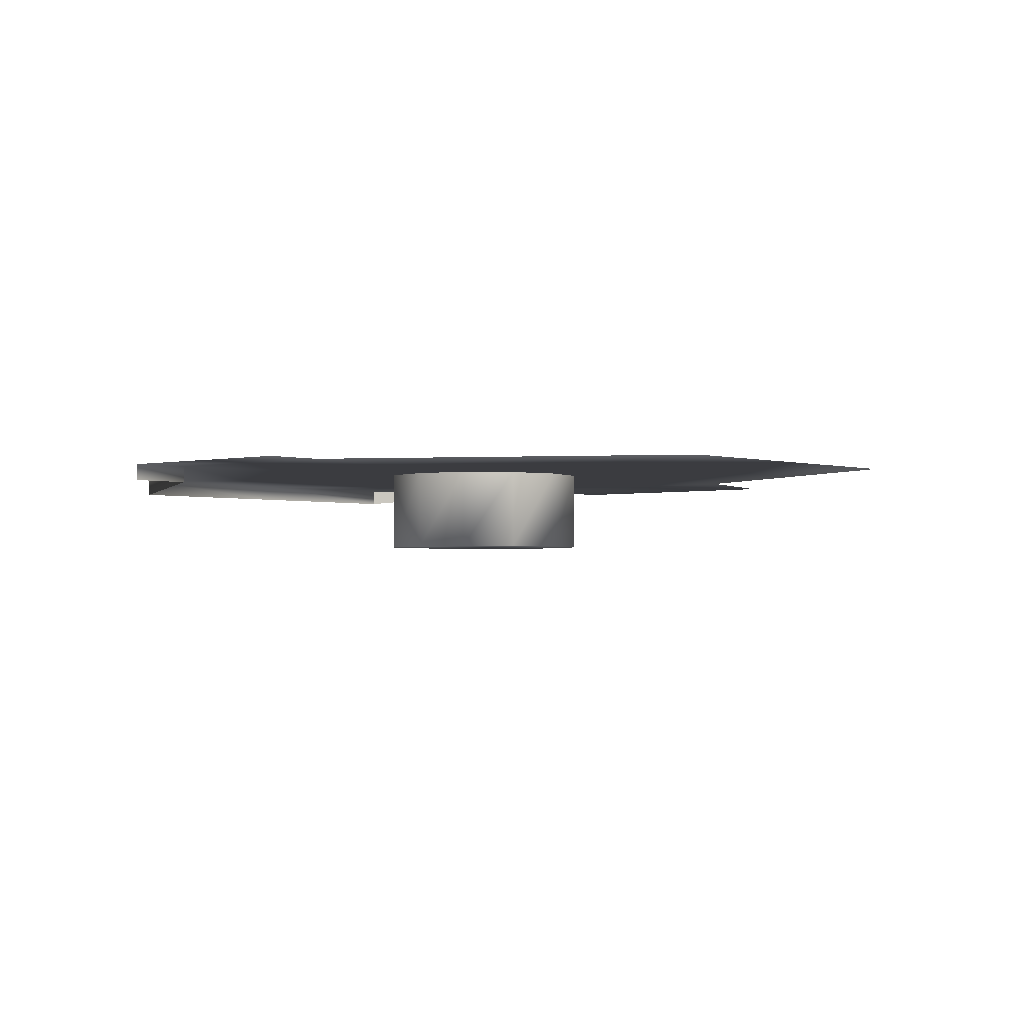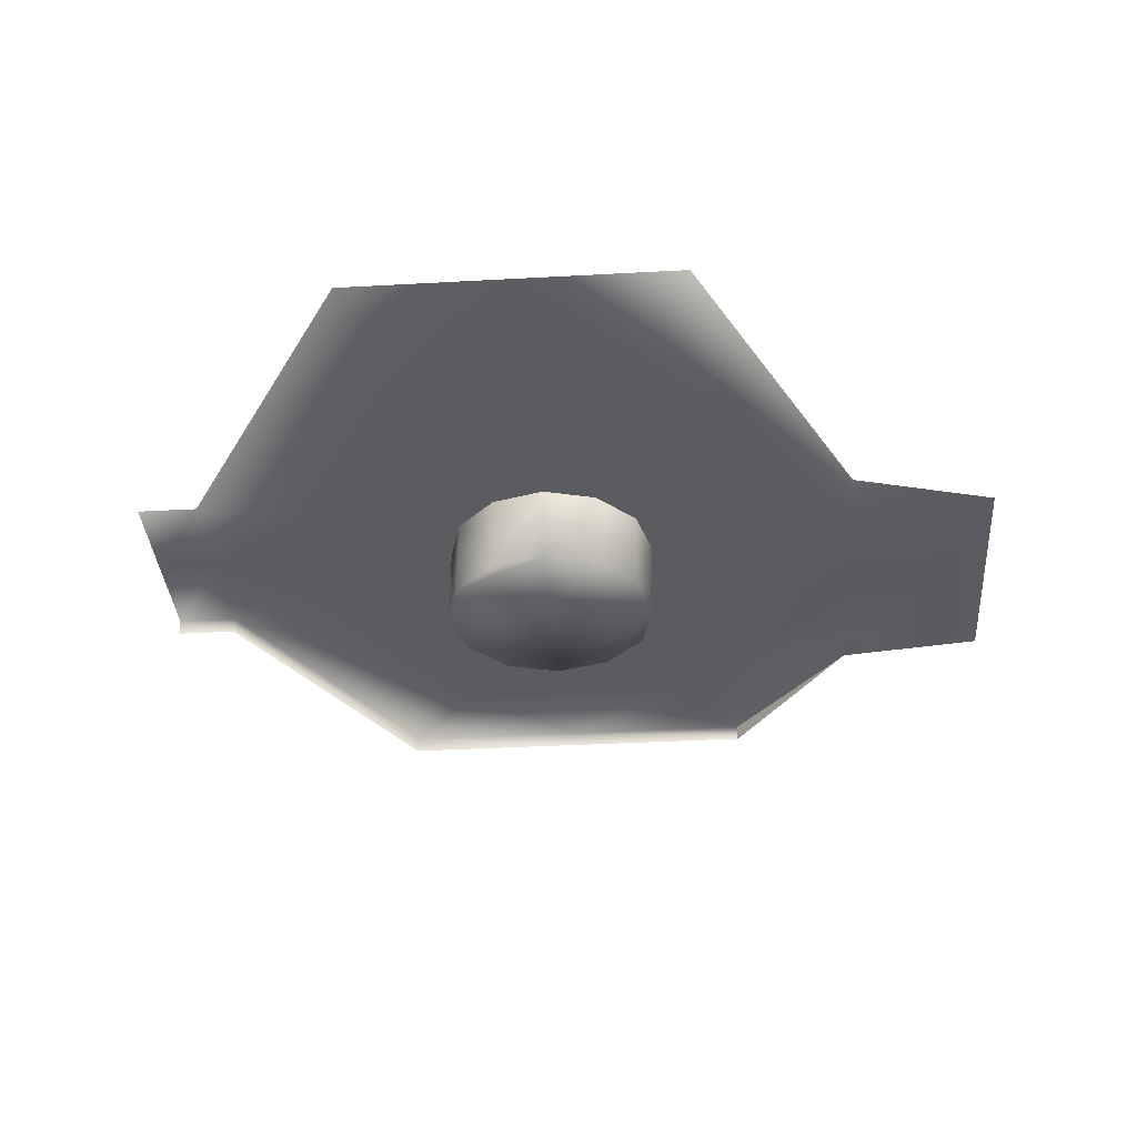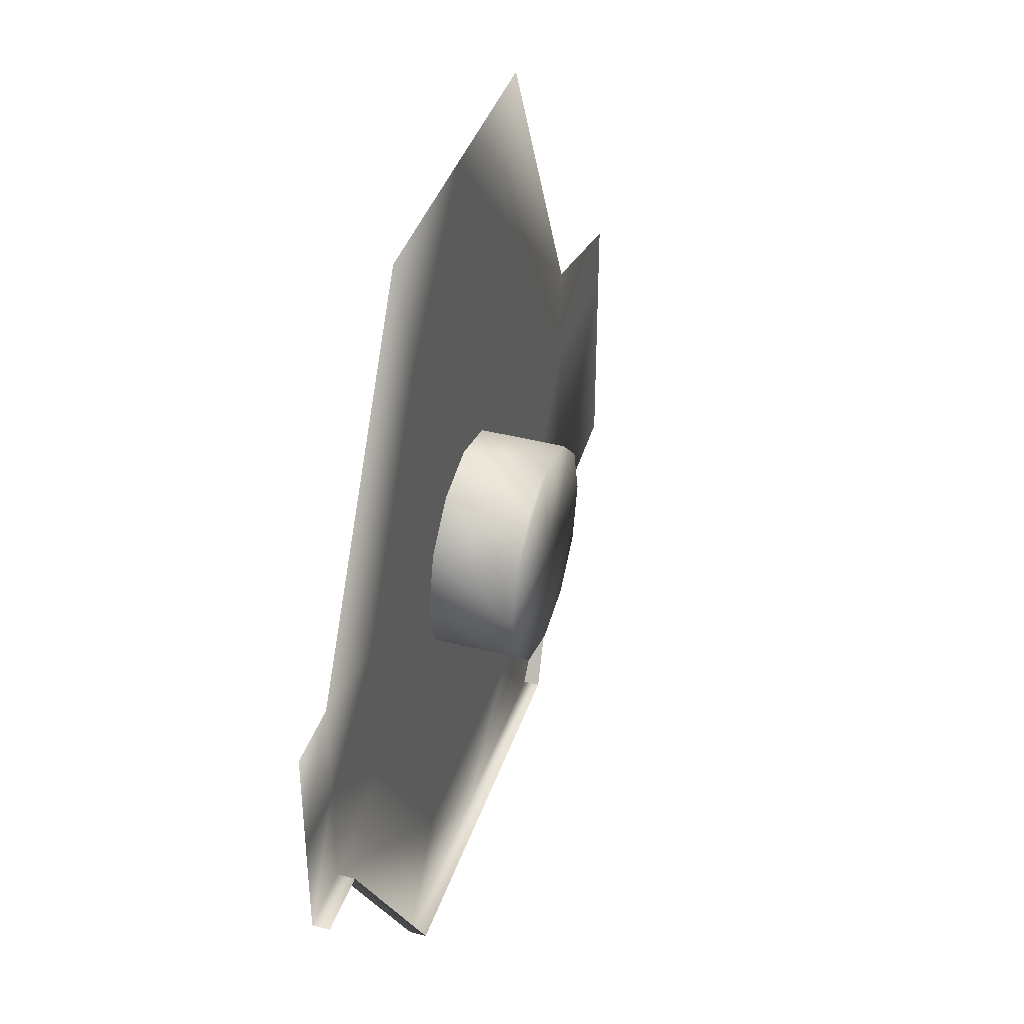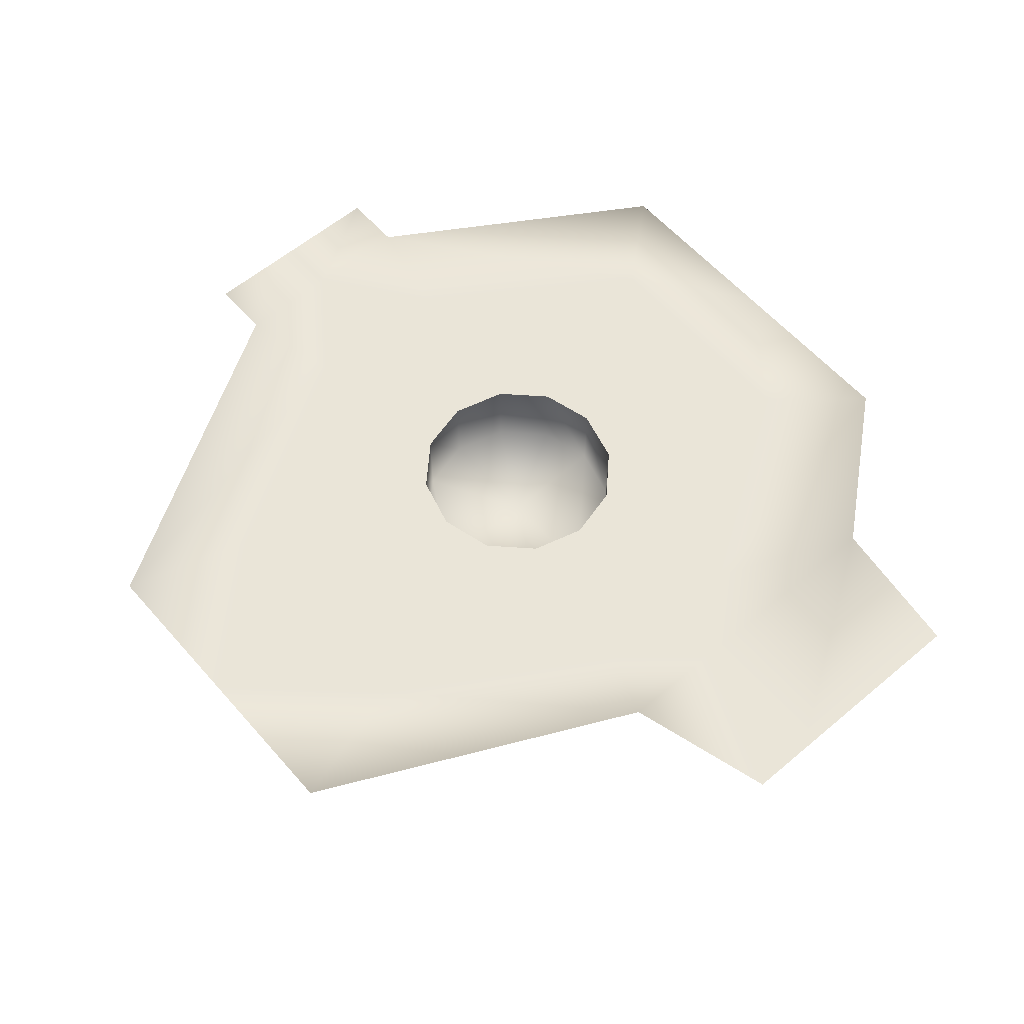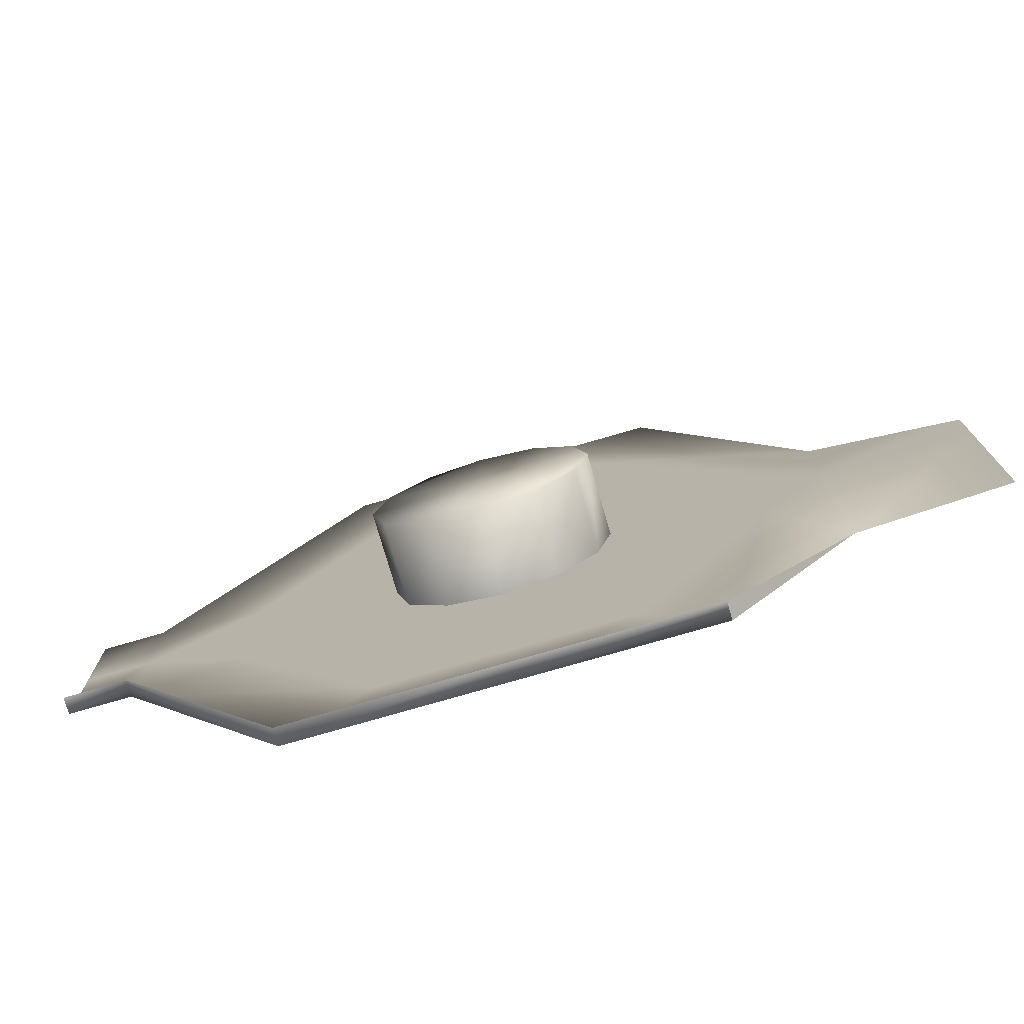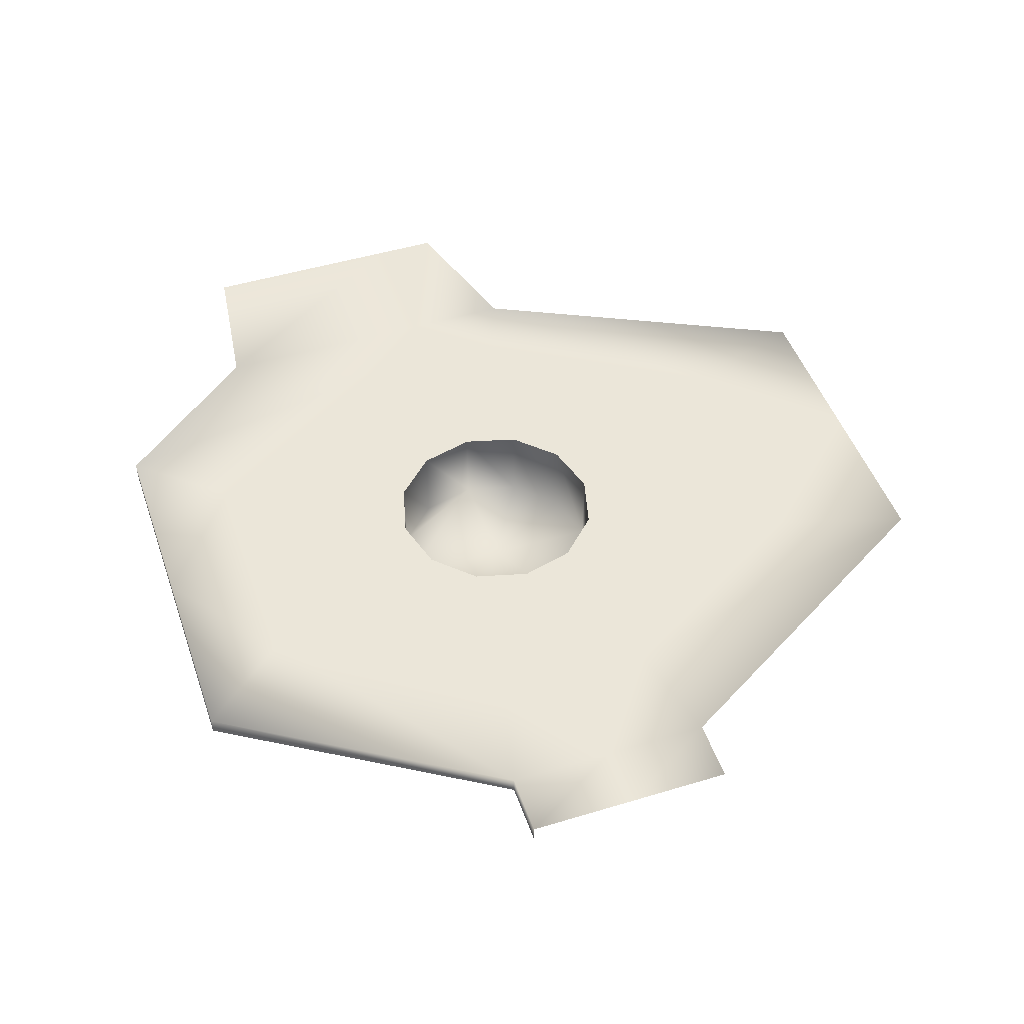
<metadata>
{"format":"obj","ext":"obj","renderer":"f3d","projection":"perspective","resolution":1024,"background":"white","views":[{"elev":-2.0,"azim":-48.8,"up":"+Y"},{"elev":-35.3,"azim":4.2,"up":"+Y"},{"elev":40.0,"azim":-72.2,"up":"+Z"},{"elev":59.1,"azim":49.1,"up":"+Y"},{"elev":-76.1,"azim":16.2,"up":"+Z"},{"elev":47.9,"azim":-108.8,"up":"+Y"}]}
</metadata>
<code>
v -338 0 -659
v -338 -29 -659
v -638 -29 -180
v -638 -29 -180
v -638 0 -180
v -338 0 -659
v -338 0 -659
v -2 -29 -659
v -338 -29 -659
v -2 -29 -659
v -338 0 -659
v -2 0 -659
v 337 -29 -659
v 337 0 -659
v 553 0 -398
v -453 0 0
v -290 0 0
v -290 0 -83
v -290 0 -83
v -453 0 -136
v -453 0 0
v -453 0 -136
v -290 0 -83
v -128 0 -314
v -128 0 -314
v -207 0 -502
v -453 0 -136
v -2 0 -502
v -2 0 -314
v 123 0 -314
v 123 0 -314
v 202 0 -502
v -2 0 -502
v 202 0 -502
v 123 0 -314
v 290 0 -83
v 290 0 -83
v 438 0 -136
v 202 0 -502
v 438 0 0
v 290 0 0
v 290 0 83
v 290 0 83
v 438 0 136
v 438 0 0
v 438 0 136
v 290 0 83
v 124 0 329
v 124 0 329
v 208 0 515
v 438 0 136
v -8 0 515
v -8 0 329
v -142 0 329
v -142 0 329
v -226 0 515
v -8 0 515
v -226 0 515
v -142 0 329
v -290 0 83
v -290 0 83
v -453 0 136
v -226 0 515
v -638 0 0
v -453 0 0
v -453 0 -136
v -453 0 -136
v -638 0 -180
v -638 0 0
v -638 0 -180
v -453 0 -136
v -207 0 -502
v -207 0 -502
v -338 0 -659
v -638 0 -180
v -2 0 -659
v -2 0 -502
v 202 0 -502
v 202 0 -502
v 337 0 -659
v -2 0 -659
v 337 0 -659
v 202 0 -502
v 438 0 -136
v 438 0 -136
v 553 0 -398
v 337 0 -659
v 553 0 0
v 438 0 0
v 438 0 136
v 438 0 136
v 553 0 180
v 553 0 0
v 553 0 180
v 438 0 136
v 208 0 515
v 208 0 515
v 278 0 748
v 553 0 180
v -8 0 748
v -8 0 515
v -226 0 515
v -226 0 515
v -296 0 748
v -8 0 748
v -296 0 748
v -226 0 515
v -453 0 136
v -453 0 136
v -638 0 180
v -296 0 748
v -746 0 -180
v -638 0 -180
v -638 -29 -180
v -638 -29 -180
v -746 -29 -180
v -746 0 -180
v -746 0 -180
v -638 0 0
v -638 0 -180
v -638 0 0
v -746 0 -180
v -746 0 0
v 811 0 107
v 553 0 0
v 553 0 180
v 553 0 0
v 811 0 107
v 811 0 0
v -2 0 -659
v 337 -29 -659
v -2 -29 -659
v 337 -29 -659
v -2 0 -659
v 337 0 -659
v -2 0 -502
v -128 0 -314
v -2 0 -314
v -128 0 -314
v -2 0 -502
v -207 0 -502
v -8 0 515
v 124 0 329
v -8 0 329
v 124 0 329
v -8 0 515
v 208 0 515
v -2 0 -659
v -207 0 -502
v -2 0 -502
v -207 0 -502
v -2 0 -659
v -338 0 -659
v -8 0 748
v 208 0 515
v -8 0 515
v 208 0 515
v -8 0 748
v 278 0 748
v -453 0 0
v -290 0 83
v -290 0 0
v -290 0 83
v -453 0 0
v -453 0 136
v 438 0 0
v 290 0 -83
v 290 0 0
v 290 0 -83
v 438 0 0
v 438 0 -136
v -638 0 0
v -453 0 136
v -453 0 0
v -453 0 136
v -638 0 0
v -638 0 180
v 553 0 0
v 438 0 -136
v 438 0 0
v 438 0 -136
v 553 0 0
v 553 0 -398
v -746 0 0
v -638 0 180
v -638 0 0
v -638 0 180
v -746 0 0
v -746 0 180
v 811 0 0
v 553 0 -398
v 553 0 0
v 553 0 -398
v 811 0 0
v 811 0 -364
v -191 0 -1
v -290 0 -83
v -290 0 0
v -191 0 -1
v -128 0 -314
v -290 0 -83
v -166 0 -96
v -128 0 -314
v -191 0 -1
v -166 0 -96
v -2 0 -314
v -128 0 -314
v -97 0 -165
v -2 0 -314
v -166 0 -96
v -97 0 -165
v -4 0 -190
v -2 0 -314
v -97 0 161
v -8 0 329
v -4 0 186
v -8 0 329
v -97 0 161
v -142 0 329
v -97 0 161
v -290 0 83
v -142 0 329
v -166 0 92
v -290 0 83
v -97 0 161
v -290 0 83
v -166 0 92
v -290 0 0
v -166 0 92
v -191 0 -1
v -290 0 0
v 160 0 92
v 124 0 329
v 290 0 83
v 160 0 92
v -8 0 329
v 124 0 329
v 290 0 83
v 185 0 -1
v 160 0 92
v 91 0 161
v -8 0 329
v 160 0 92
v 290 0 0
v 185 0 -1
v 290 0 83
v 91 0 161
v -4 0 186
v -8 0 329
v -2 0 -314
v -4 0 -190
v 123 0 -314
v -4 0 -190
v 91 0 -165
v 123 0 -314
v 91 0 -165
v 160 0 -96
v 123 0 -314
v 290 0 0
v 290 0 -83
v 185 0 -1
v 185 0 -1
v 290 0 -83
v 123 0 -314
v 160 0 -96
v 185 0 -1
v 123 0 -314
v 160 -144 92
v 0 -144 0
v 91 -144 161
v 91 -144 161
v 0 -144 0
v -4 -144 186
v 0 -144 0
v 160 -144 92
v 185 -144 -1
v -4 -144 186
v 0 -144 0
v -166 -144 92
v 0 -144 0
v -191 -144 -1
v -166 -144 92
v -166 -144 92
v -97 -144 161
v -4 -144 186
v -166 -144 -96
v 0 -144 0
v -97 -144 -165
v 0 -144 0
v -4 -144 -190
v -97 -144 -165
v -166 -144 -96
v -191 -144 -1
v 0 -144 0
v -4 -144 -190
v 185 -144 -1
v 91 -144 -165
v 91 -144 -165
v 185 -144 -1
v 160 -144 -96
v 185 -144 -1
v -4 -144 -190
v 0 -144 0
v 91 -144 161
v 91 0 161
v 160 0 92
v 160 0 92
v 160 -144 92
v 91 -144 161
v 160 -144 92
v 160 0 92
v 185 0 -1
v 185 0 -1
v 185 -144 -1
v 160 -144 92
v -4 -144 186
v -4 0 186
v 91 0 161
v 91 0 161
v 91 -144 161
v -4 -144 186
v -97 -144 161
v -97 0 161
v -4 0 186
v -4 0 186
v -4 -144 186
v -97 -144 161
v -166 -144 92
v -166 0 92
v -97 0 161
v -97 0 161
v -97 -144 161
v -166 -144 92
v -191 -144 -1
v -191 0 -1
v -166 0 92
v -166 0 92
v -166 -144 92
v -191 -144 -1
v -97 -144 -165
v -97 0 -165
v -166 0 -96
v -166 0 -96
v -166 -144 -96
v -97 -144 -165
v -166 -144 -96
v -166 0 -96
v -191 0 -1
v -191 0 -1
v -191 -144 -1
v -166 -144 -96
v -4 -144 -190
v -4 0 -190
v -97 0 -165
v -97 0 -165
v -97 -144 -165
v -4 -144 -190
v 91 -144 -165
v 91 0 -165
v -4 0 -190
v -4 0 -190
v -4 -144 -190
v 91 -144 -165
v 185 -144 -1
v 185 0 -1
v 160 0 -96
v 160 0 -96
v 160 -144 -96
v 185 -144 -1
v 160 -144 -96
v 160 0 -96
v 91 0 -165
v 91 0 -165
v 91 -144 -165
v 160 -144 -96
f 1 2 3
f 4 5 6
f 7 8 9
f 10 11 12
f 13 14 15
f 16 17 18
f 19 20 21
f 22 23 24
f 25 26 27
f 28 29 30
f 31 32 33
f 34 35 36
f 37 38 39
f 40 41 42
f 43 44 45
f 46 47 48
f 49 50 51
f 52 53 54
f 55 56 57
f 58 59 60
f 61 62 63
f 64 65 66
f 67 68 69
f 70 71 72
f 73 74 75
f 76 77 78
f 79 80 81
f 82 83 84
f 85 86 87
f 88 89 90
f 91 92 93
f 94 95 96
f 97 98 99
f 100 101 102
f 103 104 105
f 106 107 108
f 109 110 111
f 112 113 114
f 115 116 117
f 118 119 120
f 121 122 123
f 124 125 126
f 127 128 129
f 130 131 132
f 133 134 135
f 136 137 138
f 139 140 141
f 142 143 144
f 145 146 147
f 148 149 150
f 151 152 153
f 154 155 156
f 157 158 159
f 160 161 162
f 163 164 165
f 166 167 168
f 169 170 171
f 172 173 174
f 175 176 177
f 178 179 180
f 181 182 183
f 184 185 186
f 187 188 189
f 190 191 192
f 193 194 195
f 196 197 198
f 199 200 201
f 202 203 204
f 205 206 207
f 208 209 210
f 211 212 213
f 214 215 216
f 217 218 219
f 220 221 222
f 223 224 225
f 226 227 228
f 229 230 231
f 232 233 234
f 235 236 237
f 238 239 240
f 241 242 243
f 244 245 246
f 247 248 249
f 250 251 252
f 253 254 255
f 256 257 258
f 259 260 261
f 262 263 264
f 265 266 267
f 268 269 270
f 271 272 273
f 274 275 276
f 277 278 279
f 280 281 282
f 283 284 285
f 286 287 288
f 289 290 291
f 292 293 294
f 295 296 297
f 298 299 300
f 301 302 303
f 304 305 306
f 307 308 309
f 310 311 312
f 313 314 315
f 316 317 318
f 319 320 321
f 322 323 324
f 325 326 327
f 328 329 330
f 331 332 333
f 334 335 336
f 337 338 339
f 340 341 342
f 343 344 345
f 346 347 348
f 349 350 351
f 352 353 354
f 355 356 357
f 358 359 360
f 361 362 363
f 364 365 366
f 367 368 369
f 370 371 372
f 373 374 375

</code>
